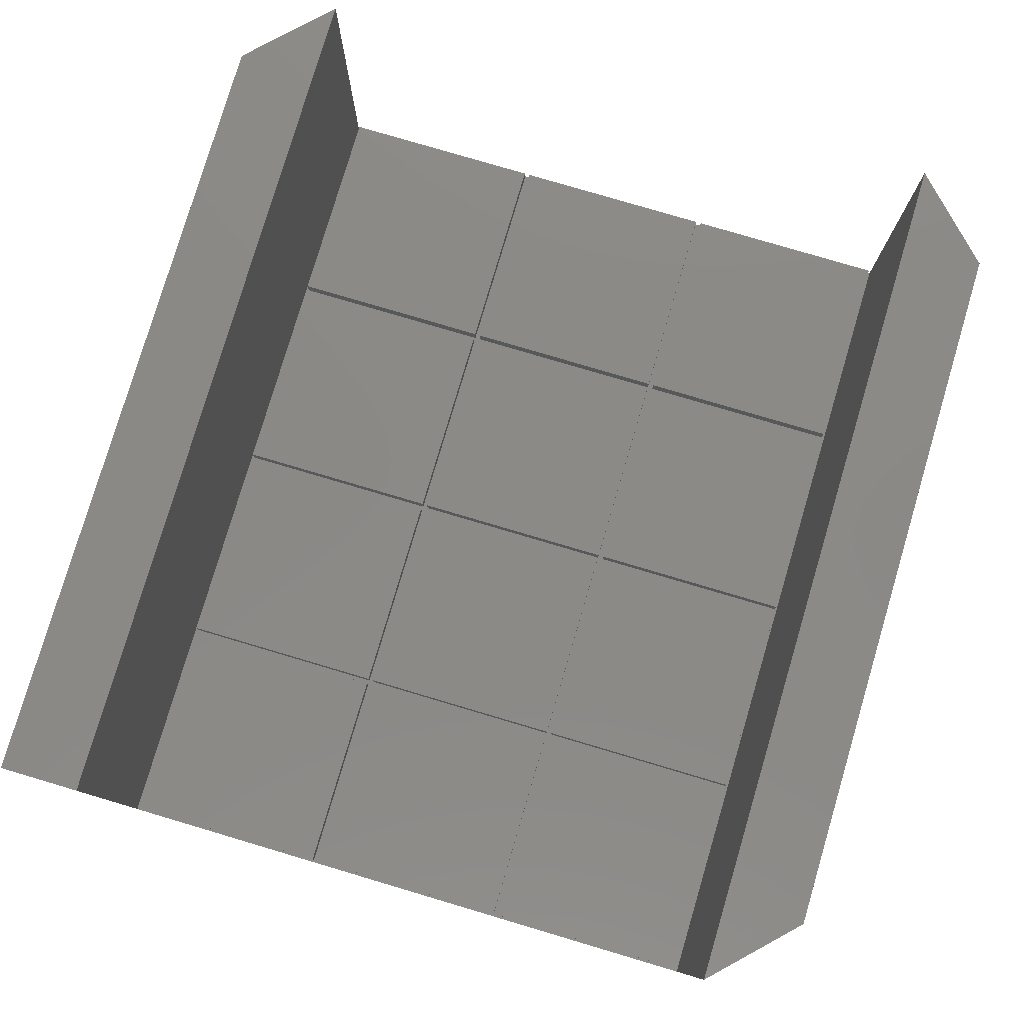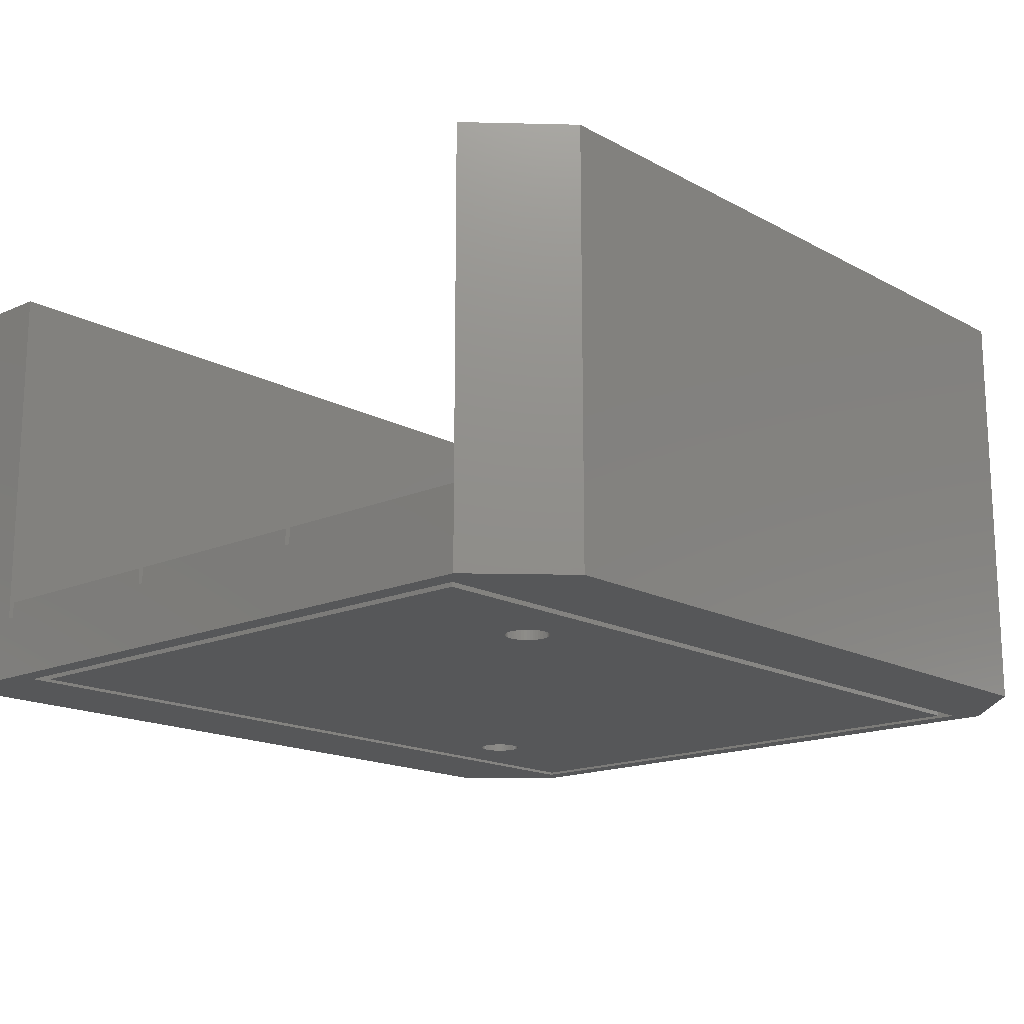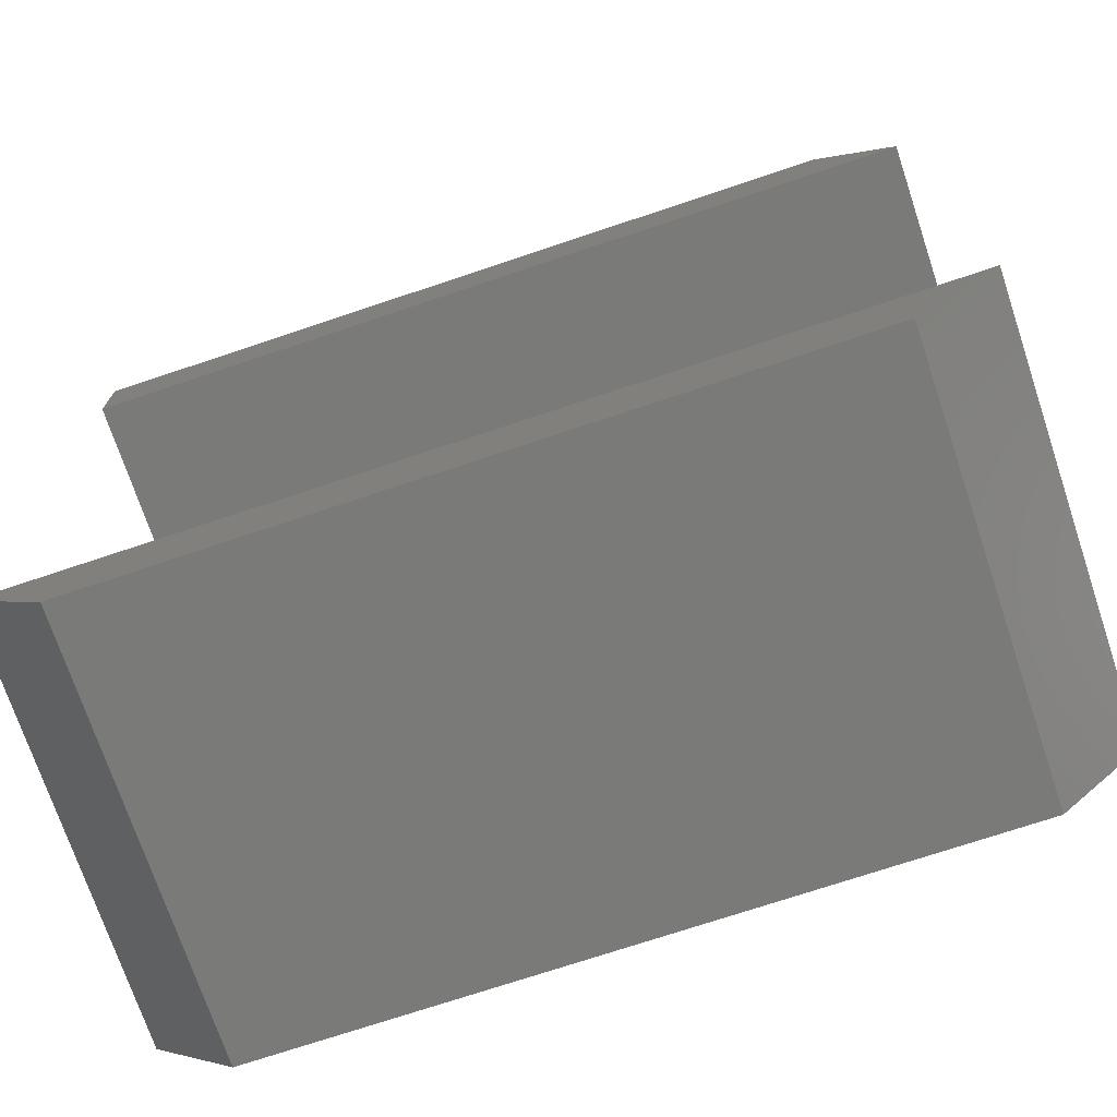
<metadata>
{"format":"stl","ext":"stl","renderer":"f3d","projection":"perspective","resolution":1024,"background":"white","views":[{"elev":79.3,"azim":-73.5,"up":"+Z"},{"elev":-16.3,"azim":-47.8,"up":"+Z"},{"elev":-72.9,"azim":18.5,"up":"+Y"}]}
</metadata>
<code>
# stl→obj: 334 verts, 664 faces
v 0 9.2 0
v 0 9.2 7.5
v 0 93.4 0
v 0 84.2 7.5
v 0 84.2 49
v 0 93.4 7.5
v 0 93.4 49
v 9.2 0 49
v 2.889e-15 9.2 49
v 9.2 0 0
v 2.889e-15 9.2 7.5
v 97.6 11.6 0
v 2.4 11.6 0
v 2.4 81.8 0
v 90.8 93.4 0
v 100 84.2 0
v 100 9.2 0
v 90.8 0 0
v 97.6 81.8 0
v 90.8 93.4 7.5
v 90.8 93.4 49
v 100 84.2 49
v 100 84.2 7.5
v 0.325 9.525 7.5
v 100 9.2 7.5
v 0.325 33.88 7.5
v 0.325 34.52 7.5
v 49.67 59.52 7.5
v 25.32 59.52 7.5
v 49.67 58.88 7.5
v 24.68 9.525 7.5
v 24.68 33.88 7.5
v 0.325 58.88 7.5
v 0.325 59.52 7.5
v 0.325 83.88 7.5
v 49.67 34.52 7.5
v 25.32 34.52 7.5
v 49.67 33.88 7.5
v 25.32 33.88 7.5
v 24.68 34.52 7.5
v 24.68 58.88 7.5
v 75.33 9.525 7.5
v 75.33 33.88 7.5
v 74.67 33.88 7.5
v 25.32 58.88 7.5
v 24.68 83.88 7.5
v 24.68 59.52 7.5
v 49.67 83.88 7.5
v 50.33 59.52 7.5
v 25.32 9.525 7.5
v 99.67 33.88 7.5
v 99.67 9.525 7.5
v 50.33 33.88 7.5
v 50.33 34.52 7.5
v 49.67 9.525 7.5
v 74.67 59.52 7.5
v 74.67 58.88 7.5
v 50.33 58.88 7.5
v 25.32 83.88 7.5
v 99.67 83.88 7.5
v 99.67 59.52 7.5
v 50.33 9.525 7.5
v 74.67 9.525 7.5
v 75.33 34.52 7.5
v 74.67 34.52 7.5
v 50.33 83.88 7.5
v 74.67 83.88 7.5
v 75.33 83.88 7.5
v 75.33 58.88 7.5
v 99.67 34.52 7.5
v 75.33 59.52 7.5
v 99.67 58.88 7.5
v 90.8 0 49
v 100 9.2 49
v 2.4 81.8 2.2
v 2.4 11.6 2.2
v 97.6 81.8 2.2
v 97.6 11.6 2.2
v 0.325 9.525 9.5
v 0.325 33.88 9.5
v 24.68 9.525 9.5
v 24.68 33.88 9.5
v 0.325 34.52 9.5
v 0.325 58.88 9.5
v 24.68 34.52 9.5
v 24.68 58.88 9.5
v 0.325 59.52 9.5
v 0.325 83.88 9.5
v 24.68 59.52 9.5
v 24.68 83.88 9.5
v 25.32 9.525 9.5
v 25.32 33.88 9.5
v 49.67 9.525 9.5
v 49.67 33.88 9.5
v 25.32 34.52 9.5
v 25.32 58.88 9.5
v 49.67 34.52 9.5
v 49.67 58.88 9.5
v 25.32 59.52 9.5
v 25.32 83.88 9.5
v 49.67 59.52 9.5
v 49.67 83.88 9.5
v 50.33 9.525 9.5
v 50.33 33.88 9.5
v 74.67 9.525 9.5
v 74.67 33.88 9.5
v 50.33 34.52 9.5
v 50.33 58.88 9.5
v 74.67 34.52 9.5
v 74.67 58.88 9.5
v 50.33 59.52 9.5
v 50.33 83.88 9.5
v 74.67 59.52 9.5
v 74.67 83.88 9.5
v 75.33 9.525 9.5
v 75.33 33.88 9.5
v 99.67 9.525 9.5
v 99.67 33.88 9.5
v 75.33 34.52 9.5
v 75.33 58.88 9.5
v 99.67 34.52 9.5
v 99.67 58.88 9.5
v 75.33 59.52 9.5
v 75.33 83.88 9.5
v 99.67 59.52 9.5
v 99.67 83.88 9.5
v 3.8 80.4 2.2
v 96.2 80.4 2.2
v 3.8 13 2.2
v 96.2 13 2.2
v 3.8 13 0
v 3.8 80.4 0
v 96.2 13 0
v 96.2 80.4 0
v 27.35 22.63 0
v 75.16 74.23 0
v 22.47 21.7 0
v 22.49 21.38 0
v 22.55 21.07 0
v 22.65 20.77 0
v 22.78 20.48 0
v 22.95 20.21 0
v 23.15 19.97 0
v 23.39 19.75 0
v 23.64 19.56 0
v 23.92 19.41 0
v 24.22 19.29 0
v 24.53 19.21 0
v 24.84 19.17 0
v 25.47 19.21 0
v 25.16 19.17 0
v 25.78 19.29 0
v 26.08 19.41 0
v 26.36 19.56 0
v 26.61 19.75 0
v 26.85 19.97 0
v 27.05 20.21 0
v 27.22 20.48 0
v 27.35 20.77 0
v 27.45 21.07 0
v 27.51 21.38 0
v 72.95 70.21 0
v 72.78 70.48 0
v 27.05 23.19 0
v 27.22 22.92 0
v 26.36 23.84 0
v 26.61 23.65 0
v 27.53 21.7 0
v 26.85 23.43 0
v 27.51 22.02 0
v 27.45 22.33 0
v 26.08 23.99 0
v 25.78 24.11 0
v 25.47 24.19 0
v 25.16 24.23 0
v 24.84 24.23 0
v 24.53 24.19 0
v 24.22 24.11 0
v 23.92 23.99 0
v 23.64 23.84 0
v 23.39 23.65 0
v 23.15 23.43 0
v 22.95 23.19 0
v 22.78 22.92 0
v 22.65 22.63 0
v 22.55 22.33 0
v 22.49 22.02 0
v 72.49 71.38 0
v 72.47 71.7 0
v 72.55 71.07 0
v 72.65 70.77 0
v 73.15 69.97 0
v 73.39 69.75 0
v 76.61 69.75 0
v 76.36 69.56 0
v 73.64 69.56 0
v 73.92 69.41 0
v 74.22 69.29 0
v 74.53 69.21 0
v 74.84 69.17 0
v 75.16 69.17 0
v 75.47 69.21 0
v 75.78 69.29 0
v 76.08 69.41 0
v 76.85 69.97 0
v 77.05 70.21 0
v 77.22 70.48 0
v 77.35 70.77 0
v 77.45 71.07 0
v 77.51 71.38 0
v 77.53 71.7 0
v 76.85 73.43 0
v 77.05 73.19 0
v 77.51 72.02 0
v 77.45 72.33 0
v 77.35 72.63 0
v 77.22 72.92 0
v 74.84 74.23 0
v 73.39 73.65 0
v 73.64 73.84 0
v 76.61 73.65 0
v 73.92 73.99 0
v 76.36 73.84 0
v 74.22 74.11 0
v 76.08 73.99 0
v 74.53 74.19 0
v 75.78 74.11 0
v 75.47 74.19 0
v 73.15 73.43 0
v 72.95 73.19 0
v 72.78 72.92 0
v 72.65 72.63 0
v 72.55 72.33 0
v 72.49 72.02 0
v 22.49 22.02 1.788
v 22.47 21.7 1.788
v 22.49 21.38 1.788
v 22.55 22.33 1.788
v 22.65 22.63 1.788
v 22.78 22.92 1.788
v 22.95 23.19 1.788
v 23.15 23.43 1.788
v 23.39 23.65 1.788
v 23.64 23.84 1.788
v 23.92 23.99 1.788
v 24.22 24.11 1.788
v 24.53 24.19 1.788
v 24.84 24.23 1.788
v 25.16 24.23 1.788
v 25.47 24.19 1.788
v 25.78 24.11 1.788
v 26.08 23.99 1.788
v 26.36 23.84 1.788
v 26.61 23.65 1.788
v 26.85 23.43 1.788
v 27.05 23.19 1.788
v 27.22 22.92 1.788
v 27.35 22.63 1.788
v 27.45 22.33 1.788
v 27.51 22.02 1.788
v 27.53 21.7 1.788
v 27.51 21.38 1.788
v 27.45 21.07 1.788
v 27.35 20.77 1.788
v 27.22 20.48 1.788
v 27.05 20.21 1.788
v 26.85 19.97 1.788
v 26.61 19.75 1.788
v 26.36 19.56 1.788
v 26.08 19.41 1.788
v 25.78 19.29 1.788
v 25.47 19.21 1.788
v 25.16 19.17 1.788
v 24.84 19.17 1.788
v 24.53 19.21 1.788
v 24.22 19.29 1.788
v 23.92 19.41 1.788
v 23.64 19.56 1.788
v 23.39 19.75 1.788
v 23.15 19.97 1.788
v 22.95 20.21 1.788
v 22.78 20.48 1.788
v 22.65 20.77 1.788
v 22.55 21.07 1.788
v 72.49 72.02 1.788
v 72.47 71.7 1.788
v 72.49 71.38 1.788
v 72.55 72.33 1.788
v 72.65 72.63 1.788
v 72.78 72.92 1.788
v 72.95 73.19 1.788
v 73.15 73.43 1.788
v 73.39 73.65 1.788
v 73.64 73.84 1.788
v 73.92 73.99 1.788
v 74.22 74.11 1.788
v 74.53 74.19 1.788
v 74.84 74.23 1.788
v 75.16 74.23 1.788
v 75.47 74.19 1.788
v 75.78 74.11 1.788
v 76.08 73.99 1.788
v 76.36 73.84 1.788
v 76.61 73.65 1.788
v 76.85 73.43 1.788
v 77.05 73.19 1.788
v 77.22 72.92 1.788
v 77.35 72.63 1.788
v 77.45 72.33 1.788
v 77.51 72.02 1.788
v 77.53 71.7 1.788
v 77.51 71.38 1.788
v 77.45 71.07 1.788
v 77.35 70.77 1.788
v 77.22 70.48 1.788
v 77.05 70.21 1.788
v 76.85 69.97 1.788
v 76.61 69.75 1.788
v 76.36 69.56 1.788
v 76.08 69.41 1.788
v 75.78 69.29 1.788
v 75.47 69.21 1.788
v 75.16 69.17 1.788
v 74.84 69.17 1.788
v 74.53 69.21 1.788
v 74.22 69.29 1.788
v 73.92 69.41 1.788
v 73.64 69.56 1.788
v 73.39 69.75 1.788
v 73.15 69.97 1.788
v 72.95 70.21 1.788
v 72.78 70.48 1.788
v 72.65 70.77 1.788
v 72.55 71.07 1.788
f 1 2 3
f 3 2 4
f 3 4 5
f 6 5 7
f 3 5 6
f 8 9 10
f 10 9 11
f 10 11 2
f 10 2 1
f 12 10 13
f 14 3 15
f 12 16 17
f 10 17 18
f 13 3 14
f 1 3 13
f 1 13 10
f 19 16 12
f 10 12 17
f 14 15 16
f 14 16 19
f 3 6 15
f 15 6 20
f 6 7 20
f 20 7 21
f 7 5 22
f 21 7 22
f 5 4 23
f 22 5 23
f 4 2 11
f 24 4 11
f 25 24 11
f 26 4 24
f 27 4 26
f 28 29 30
f 25 31 24
f 32 27 26
f 33 4 27
f 34 4 33
f 34 35 4
f 36 37 38
f 39 40 32
f 37 41 40
f 42 43 44
f 33 41 34
f 45 30 29
f 46 47 29
f 48 28 49
f 23 4 46
f 45 47 41
f 37 45 41
f 25 50 31
f 47 34 41
f 51 52 25
f 53 54 36
f 25 55 50
f 38 37 40
f 56 49 57
f 58 49 28
f 30 36 54
f 29 59 46
f 53 36 38
f 45 29 47
f 23 46 59
f 23 59 48
f 60 61 23
f 25 62 55
f 40 27 32
f 44 63 42
f 54 58 30
f 25 63 62
f 35 46 4
f 43 64 65
f 49 66 48
f 58 57 49
f 43 51 64
f 52 42 25
f 23 48 66
f 23 66 67
f 68 60 23
f 68 67 56
f 25 42 63
f 50 39 32
f 65 54 44
f 23 51 25
f 64 69 57
f 62 53 38
f 70 64 51
f 57 65 64
f 61 71 69
f 71 57 69
f 61 69 72
f 23 70 51
f 23 72 70
f 23 67 68
f 71 56 57
f 23 61 72
f 71 68 56
f 39 38 40
f 53 44 54
f 65 44 43
f 38 55 62
f 28 30 58
f 32 31 50
f 8 10 18
f 73 8 18
f 11 9 25
f 25 9 74
f 74 9 8
f 73 74 8
f 73 18 17
f 25 73 17
f 25 74 73
f 25 17 16
f 23 25 16
f 23 20 22
f 22 20 21
f 16 20 23
f 15 20 16
f 14 75 76
f 13 14 76
f 19 77 75
f 14 19 75
f 77 19 78
f 78 19 12
f 78 12 76
f 76 12 13
f 24 79 26
f 26 79 80
f 79 24 31
f 81 79 31
f 81 31 32
f 82 81 32
f 26 80 32
f 32 80 82
f 27 83 33
f 33 83 84
f 83 27 40
f 85 83 40
f 85 40 41
f 86 85 41
f 33 84 41
f 41 84 86
f 34 87 35
f 35 87 88
f 87 34 47
f 89 87 47
f 89 47 46
f 90 89 46
f 35 88 46
f 46 88 90
f 50 91 39
f 39 91 92
f 91 50 55
f 93 91 55
f 93 55 38
f 94 93 38
f 39 92 38
f 38 92 94
f 37 95 45
f 45 95 96
f 95 37 36
f 97 95 36
f 97 36 30
f 98 97 30
f 45 96 30
f 30 96 98
f 29 99 59
f 59 99 100
f 99 29 28
f 101 99 28
f 101 28 48
f 102 101 48
f 59 100 48
f 48 100 102
f 62 103 53
f 53 103 104
f 103 62 63
f 105 103 63
f 105 63 44
f 106 105 44
f 53 104 44
f 44 104 106
f 54 107 58
f 58 107 108
f 107 54 65
f 109 107 65
f 109 65 57
f 110 109 57
f 58 108 57
f 57 108 110
f 49 111 66
f 66 111 112
f 111 49 56
f 113 111 56
f 113 56 67
f 114 113 67
f 66 112 67
f 67 112 114
f 42 115 43
f 43 115 116
f 115 42 52
f 117 115 52
f 117 52 51
f 118 117 51
f 43 116 51
f 51 116 118
f 64 119 69
f 69 119 120
f 119 64 70
f 121 119 70
f 121 70 72
f 122 121 72
f 69 120 72
f 72 120 122
f 71 123 68
f 68 123 124
f 123 71 61
f 125 123 61
f 125 61 60
f 126 125 60
f 68 124 60
f 60 124 126
f 127 75 128
f 129 78 76
f 75 129 76
f 77 78 130
f 77 130 128
f 77 128 75
f 75 127 129
f 130 78 129
f 80 79 81
f 82 80 81
f 84 83 85
f 86 84 85
f 88 87 89
f 90 88 89
f 92 91 93
f 94 92 93
f 96 95 97
f 98 96 97
f 100 99 101
f 102 100 101
f 104 103 105
f 106 104 105
f 108 107 109
f 110 108 109
f 112 111 113
f 114 112 113
f 116 115 117
f 118 116 117
f 120 119 121
f 122 120 121
f 124 123 125
f 126 124 125
f 131 129 132
f 132 129 127
f 129 131 133
f 130 129 133
f 132 127 134
f 134 127 128
f 130 133 134
f 128 130 134
f 135 132 133
f 136 132 134
f 131 132 137
f 131 137 138
f 131 138 139
f 131 139 140
f 131 140 141
f 131 141 142
f 131 142 143
f 131 143 144
f 131 144 145
f 131 145 146
f 131 146 147
f 131 147 148
f 131 148 149
f 131 149 133
f 150 133 151
f 152 133 150
f 153 133 152
f 154 133 153
f 155 133 154
f 156 133 155
f 157 133 156
f 158 133 157
f 159 133 158
f 160 133 159
f 161 133 160
f 162 133 163
f 164 132 165
f 166 132 167
f 161 168 133
f 167 132 169
f 168 170 133
f 169 132 164
f 170 171 133
f 165 132 135
f 171 135 133
f 172 132 166
f 173 132 172
f 174 132 173
f 175 132 174
f 176 132 175
f 177 132 176
f 178 132 177
f 179 132 178
f 180 132 179
f 181 132 180
f 182 132 181
f 183 132 182
f 184 132 183
f 185 132 184
f 186 132 185
f 187 132 186
f 137 132 187
f 188 132 189
f 190 132 188
f 191 132 190
f 133 132 191
f 133 191 163
f 192 133 162
f 193 133 192
f 194 134 195
f 133 193 196
f 133 196 197
f 133 197 198
f 133 198 199
f 133 199 200
f 133 200 201
f 133 201 202
f 133 202 203
f 133 203 204
f 133 204 134
f 204 195 134
f 205 134 194
f 206 134 205
f 207 134 206
f 208 134 207
f 209 134 208
f 210 134 209
f 211 134 210
f 212 134 213
f 211 214 134
f 214 215 134
f 215 216 134
f 216 217 134
f 217 213 134
f 218 132 136
f 219 132 220
f 212 221 134
f 220 132 222
f 221 223 134
f 222 132 224
f 223 225 134
f 224 132 226
f 225 227 134
f 226 132 218
f 227 228 134
f 228 136 134
f 229 132 219
f 230 132 229
f 231 132 230
f 232 132 231
f 233 132 232
f 234 132 233
f 189 132 234
f 151 133 149
f 187 235 236
f 137 187 236
f 236 237 138
f 137 236 138
f 186 238 235
f 187 186 235
f 185 239 238
f 186 185 238
f 184 240 239
f 185 184 239
f 183 241 240
f 184 183 240
f 182 242 241
f 183 182 241
f 181 243 242
f 182 181 242
f 180 244 243
f 181 180 243
f 179 245 244
f 180 179 244
f 178 246 245
f 179 178 245
f 177 247 246
f 178 177 246
f 176 248 247
f 177 176 247
f 175 249 248
f 176 175 248
f 174 250 249
f 175 174 249
f 173 251 250
f 174 173 250
f 172 252 251
f 173 172 251
f 166 253 252
f 172 166 252
f 167 254 253
f 166 167 253
f 169 255 254
f 167 169 254
f 256 255 164
f 164 255 169
f 257 256 165
f 165 256 164
f 258 257 135
f 135 257 165
f 259 258 171
f 171 258 135
f 260 259 170
f 170 259 171
f 261 260 168
f 168 260 170
f 261 168 262
f 262 168 161
f 262 161 263
f 263 161 160
f 263 160 264
f 264 160 159
f 264 159 265
f 265 159 158
f 265 158 266
f 266 158 157
f 266 157 267
f 267 157 156
f 267 156 268
f 268 156 155
f 268 155 269
f 269 155 154
f 269 154 270
f 270 154 153
f 270 153 271
f 271 153 152
f 271 152 272
f 272 152 150
f 272 150 273
f 273 150 151
f 273 151 274
f 274 151 149
f 274 149 275
f 275 149 148
f 275 148 276
f 276 148 147
f 276 147 277
f 277 147 146
f 277 146 278
f 278 146 145
f 278 145 279
f 279 145 144
f 279 144 280
f 280 144 143
f 281 280 143
f 142 281 143
f 282 281 142
f 141 282 142
f 283 282 141
f 140 283 141
f 284 283 140
f 139 284 140
f 237 284 139
f 138 237 139
f 234 285 286
f 189 234 286
f 286 287 188
f 189 286 188
f 233 288 285
f 234 233 285
f 232 289 288
f 233 232 288
f 231 290 289
f 232 231 289
f 230 291 290
f 231 230 290
f 229 292 291
f 230 229 291
f 219 293 292
f 229 219 292
f 220 294 293
f 219 220 293
f 222 295 294
f 220 222 294
f 224 296 295
f 222 224 295
f 226 297 296
f 224 226 296
f 218 298 297
f 226 218 297
f 136 299 298
f 218 136 298
f 228 300 299
f 136 228 299
f 227 301 300
f 228 227 300
f 225 302 301
f 227 225 301
f 223 303 302
f 225 223 302
f 221 304 303
f 223 221 303
f 212 305 304
f 221 212 304
f 306 305 213
f 213 305 212
f 307 306 217
f 217 306 213
f 308 307 216
f 216 307 217
f 309 308 215
f 215 308 216
f 310 309 214
f 214 309 215
f 311 310 211
f 211 310 214
f 311 211 312
f 312 211 210
f 312 210 313
f 313 210 209
f 313 209 314
f 314 209 208
f 314 208 315
f 315 208 207
f 315 207 316
f 316 207 206
f 316 206 317
f 317 206 205
f 317 205 318
f 318 205 194
f 318 194 319
f 319 194 195
f 319 195 320
f 320 195 204
f 320 204 321
f 321 204 203
f 321 203 322
f 322 203 202
f 322 202 323
f 323 202 201
f 323 201 324
f 324 201 200
f 324 200 325
f 325 200 199
f 325 199 326
f 326 199 198
f 326 198 327
f 327 198 197
f 327 197 328
f 328 197 196
f 328 196 329
f 329 196 193
f 329 193 330
f 330 193 192
f 331 330 192
f 162 331 192
f 332 331 162
f 163 332 162
f 333 332 163
f 191 333 163
f 334 333 191
f 190 334 191
f 287 334 190
f 188 287 190
f 238 239 235
f 235 239 240
f 235 240 241
f 235 241 242
f 235 242 243
f 235 243 244
f 235 244 245
f 235 245 246
f 235 246 247
f 235 247 248
f 235 248 249
f 235 249 250
f 235 250 251
f 235 251 252
f 235 252 253
f 235 253 254
f 235 254 255
f 235 255 256
f 235 256 257
f 235 257 258
f 235 258 259
f 235 259 260
f 235 260 261
f 235 261 262
f 235 262 263
f 235 263 264
f 235 264 265
f 235 265 266
f 235 266 267
f 235 267 268
f 235 268 269
f 235 269 270
f 235 270 271
f 235 271 272
f 235 272 273
f 235 273 274
f 235 274 275
f 235 275 276
f 235 276 277
f 235 277 278
f 235 278 279
f 235 279 280
f 235 280 281
f 235 281 282
f 235 282 283
f 235 283 284
f 235 284 237
f 235 237 236
f 288 289 285
f 285 289 290
f 285 290 291
f 285 291 292
f 285 292 293
f 285 293 294
f 285 294 295
f 285 295 296
f 285 296 297
f 285 297 298
f 285 298 299
f 285 299 300
f 285 300 301
f 285 301 302
f 285 302 303
f 285 303 304
f 285 304 305
f 285 305 306
f 285 306 307
f 285 307 308
f 285 308 309
f 285 309 310
f 285 310 311
f 285 311 312
f 285 312 313
f 285 313 314
f 285 314 315
f 285 315 316
f 285 316 317
f 285 317 318
f 285 318 319
f 285 319 320
f 285 320 321
f 285 321 322
f 285 322 323
f 285 323 324
f 285 324 325
f 285 325 326
f 285 326 327
f 285 327 328
f 285 328 329
f 285 329 330
f 285 330 331
f 285 331 332
f 285 332 333
f 285 333 334
f 285 334 287
f 285 287 286

</code>
